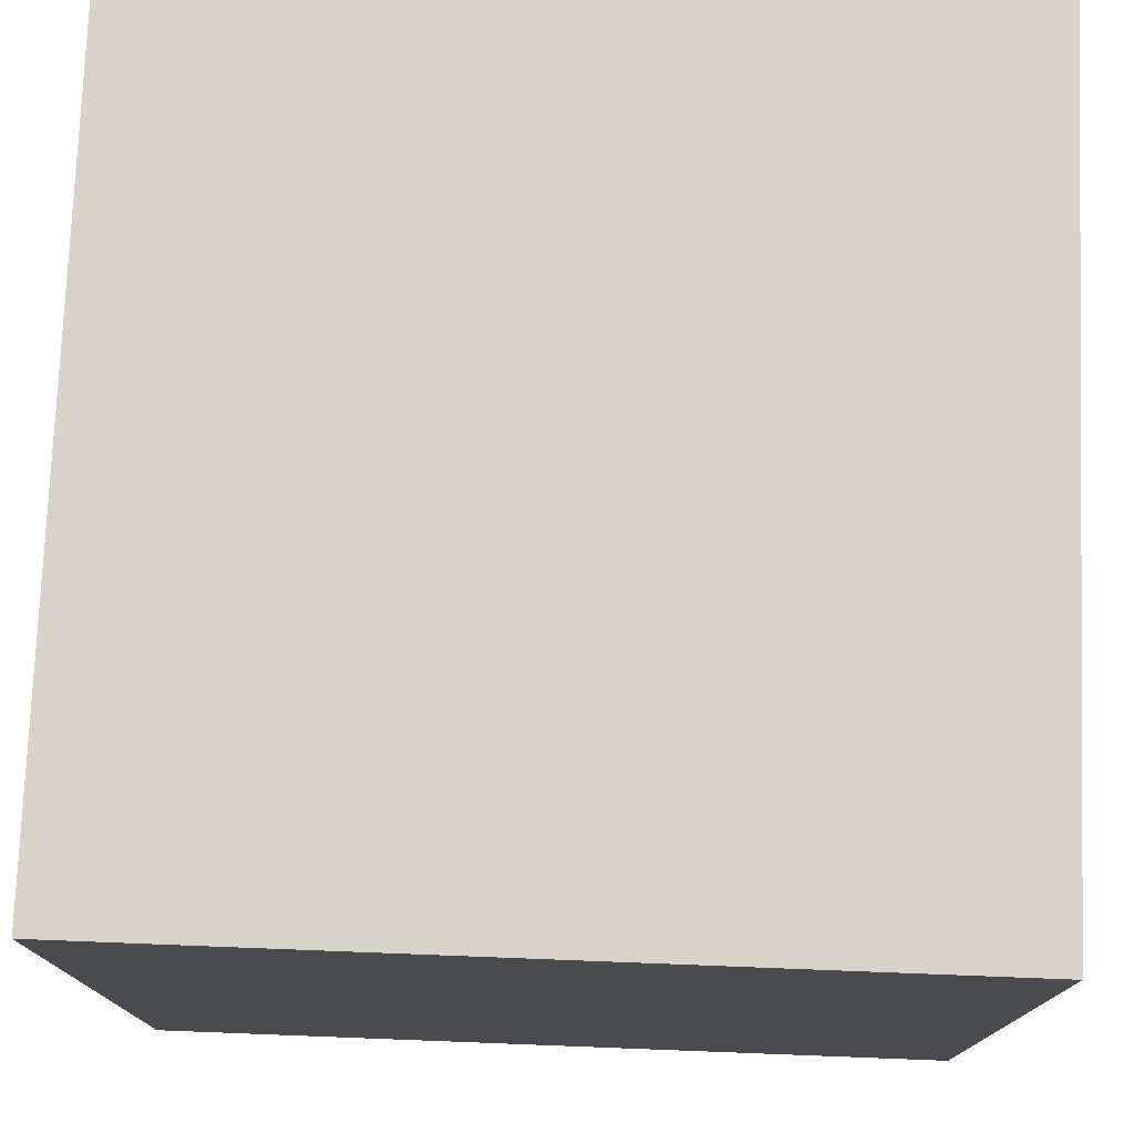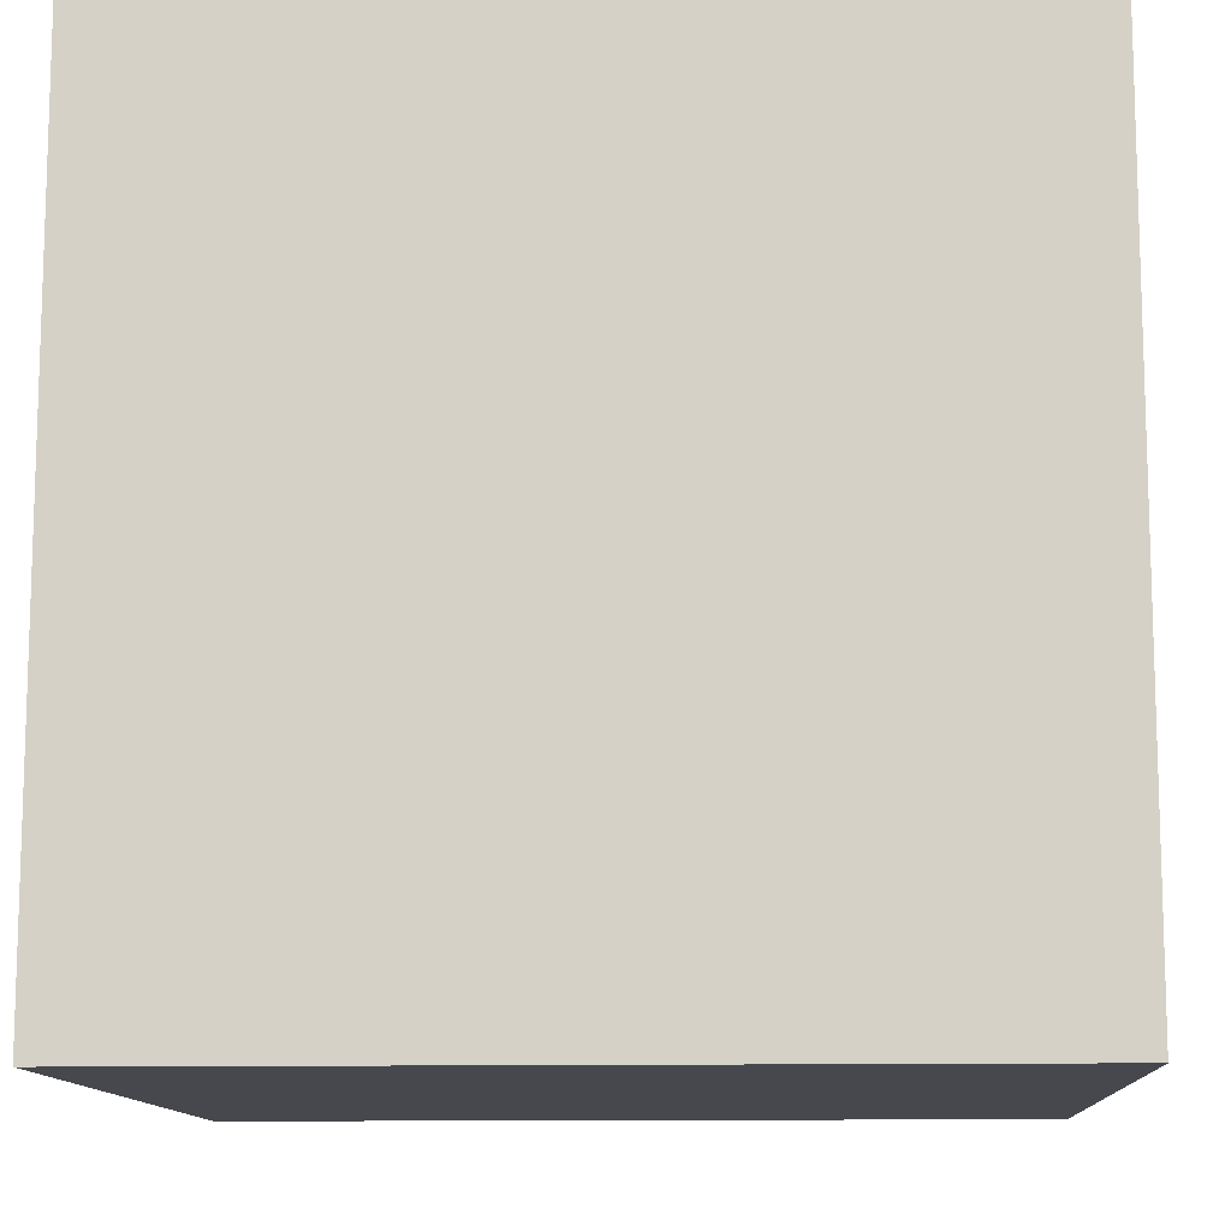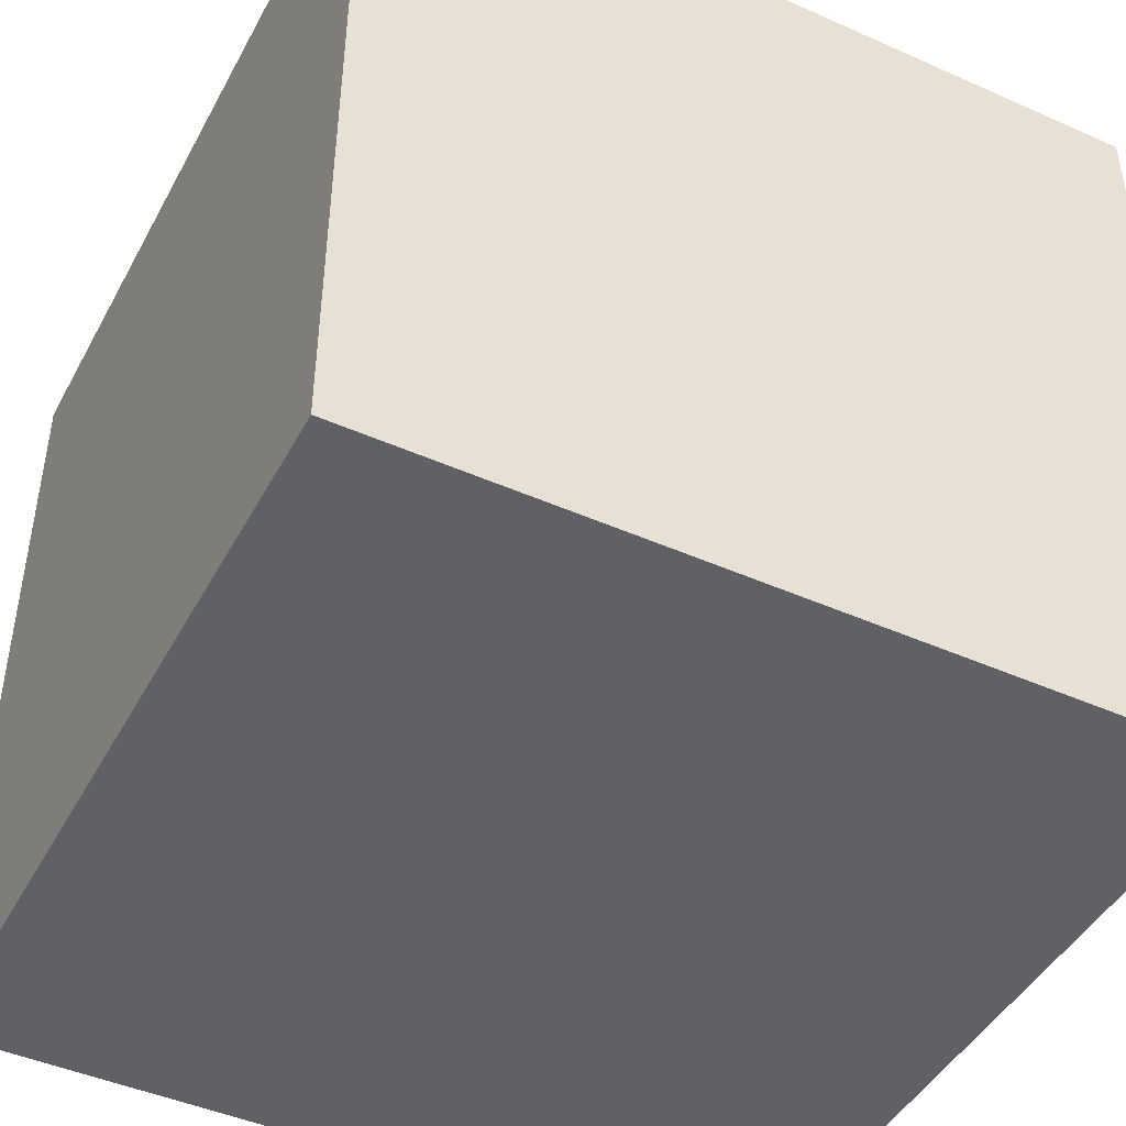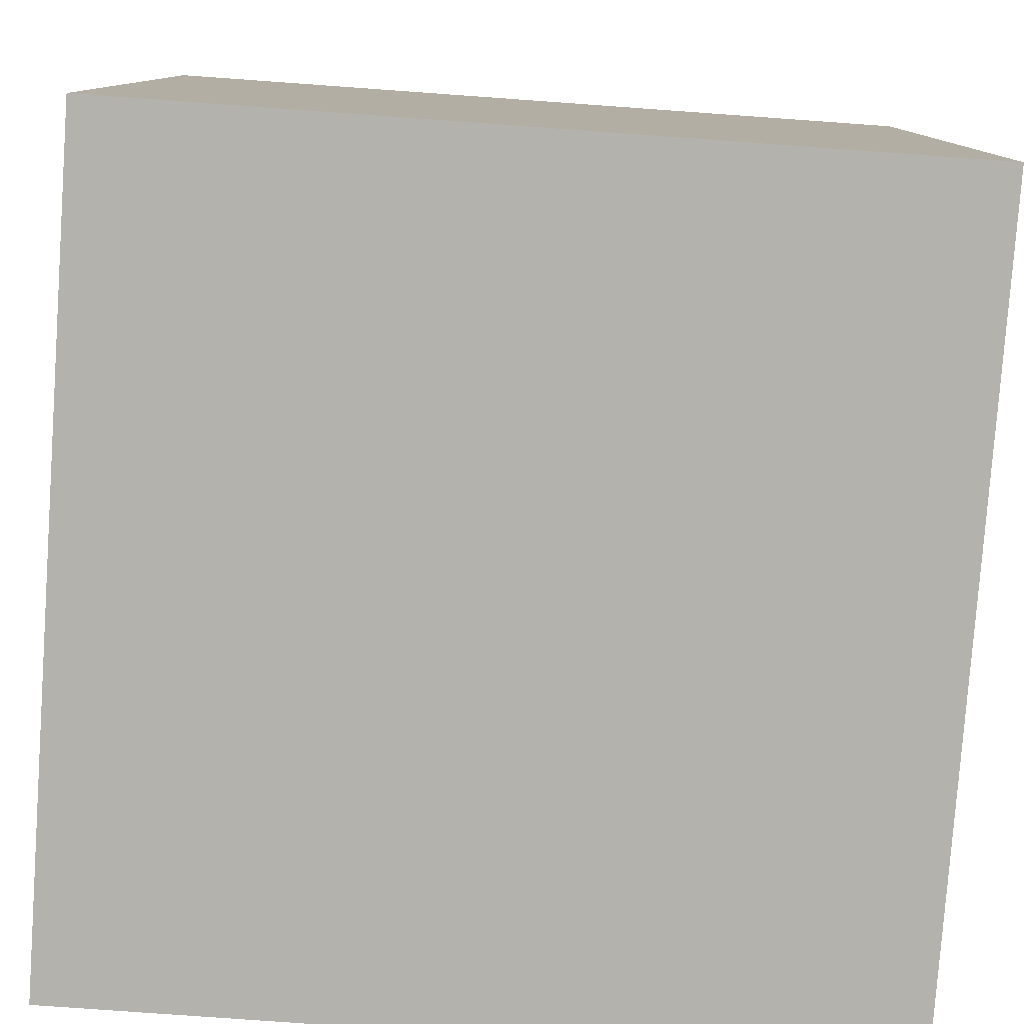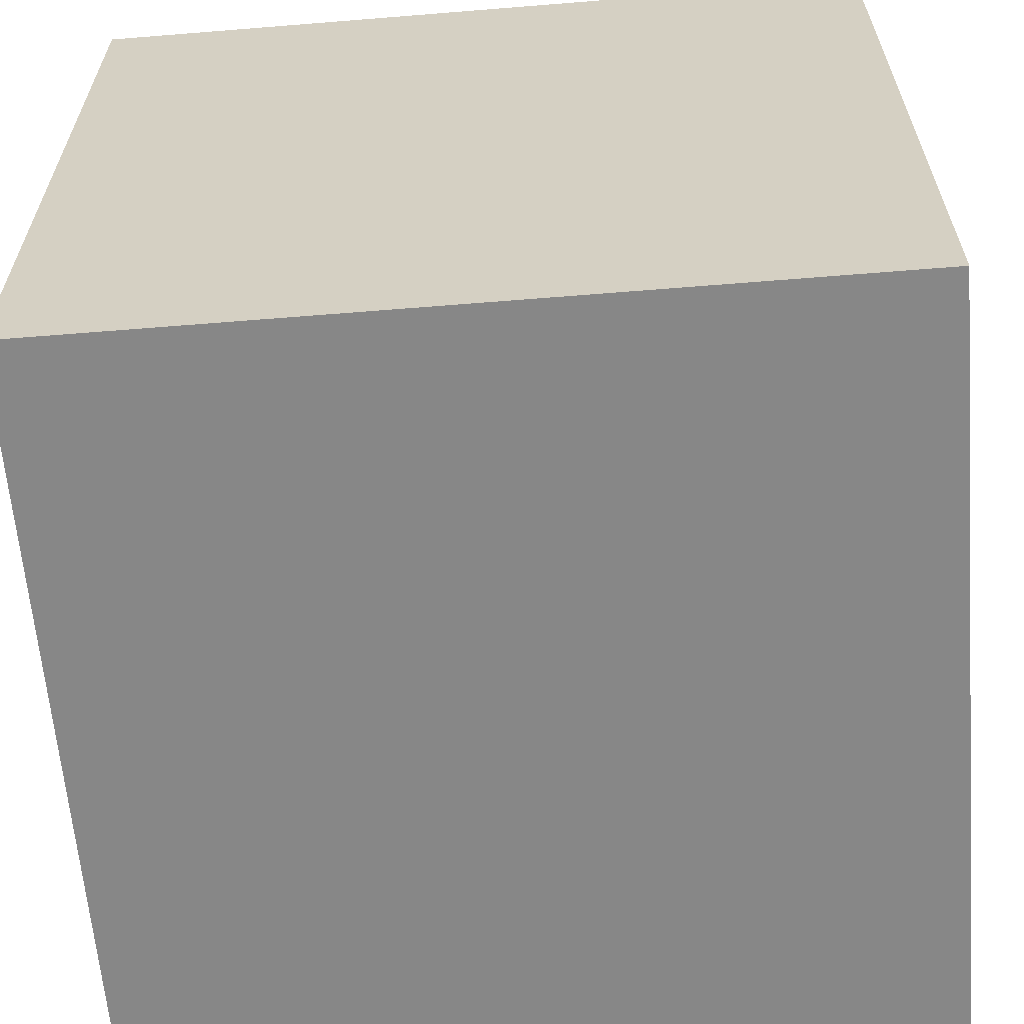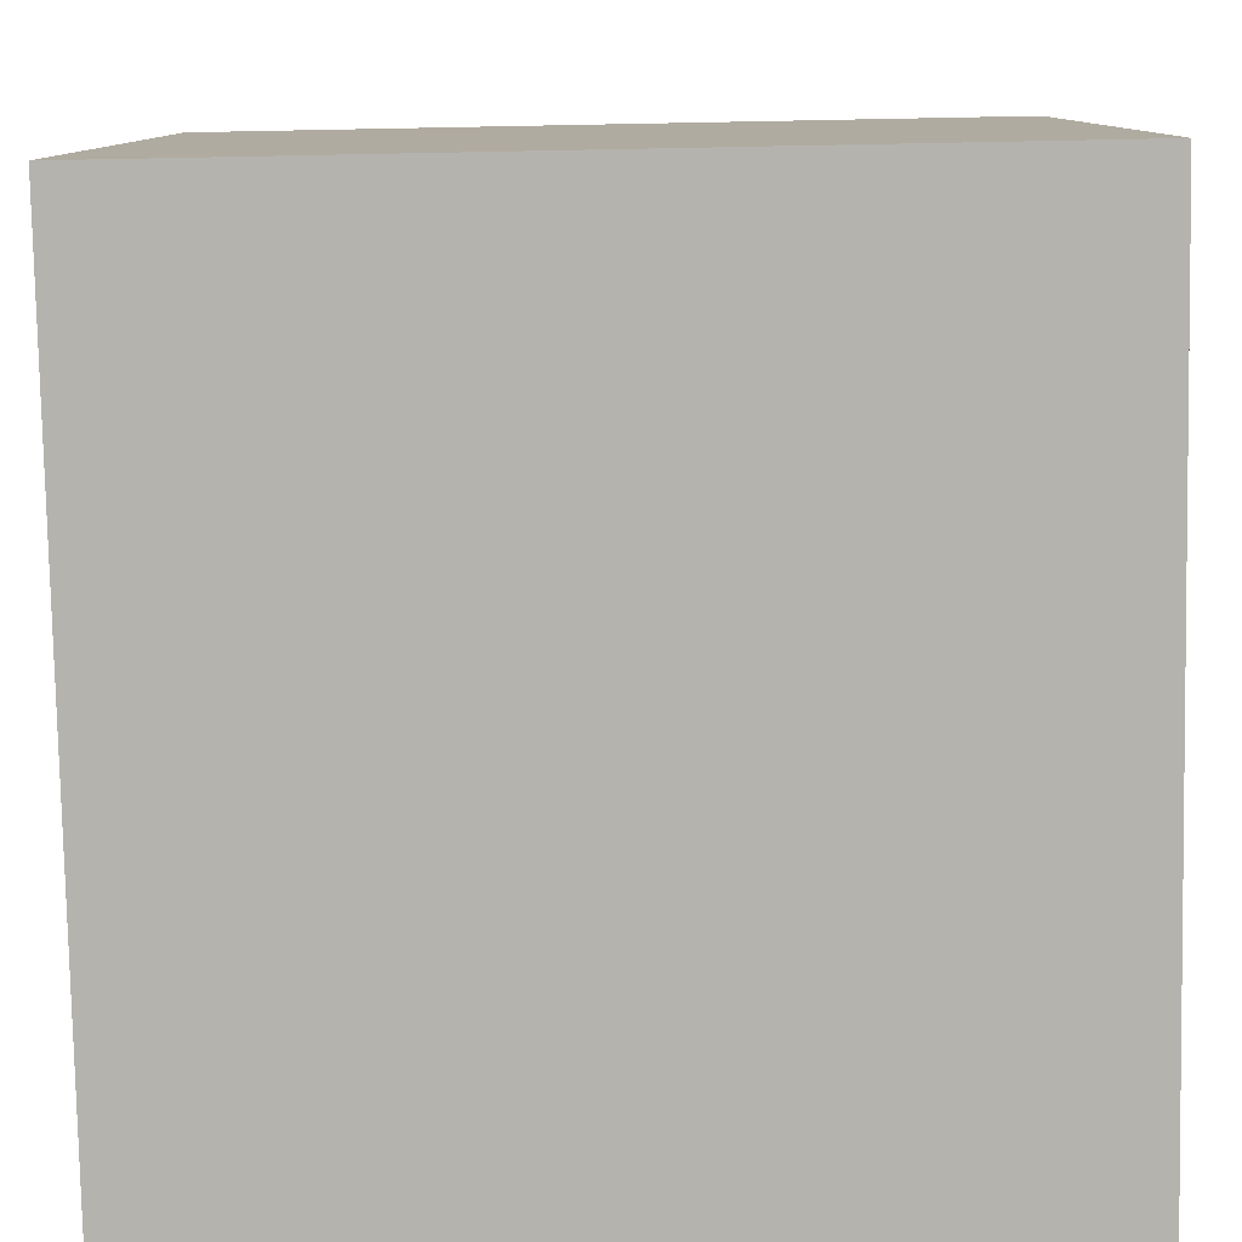
<metadata>
{"format":"obj","ext":"obj","renderer":"f3d","projection":"perspective","resolution":1024,"background":"white","views":[{"elev":76.2,"azim":-177.8,"up":"+Y"},{"elev":-11.7,"azim":-87.0,"up":"+Y"},{"elev":-45.4,"azim":-117.1,"up":"+Y"},{"elev":-79.6,"azim":-94.1,"up":"+Z"},{"elev":-62.4,"azim":-85.3,"up":"+Z"},{"elev":-80.0,"azim":-88.9,"up":"+Y"}]}
</metadata>
<code>
v 0 0 0
v 0 1 0
v 1 1 0
v 1 0 0
v 0 0 1
v 0 1 1
v 1 1 1
v 1 0 1
f 3 7 8
f 3 8 4
f 1 5 6
f 1 6 2
f 7 3 2
f 7 2 6
f 4 8 5
f 4 5 1
f 8 7 6
f 8 6 5
f 3 4 1
f 3 1 2

</code>
